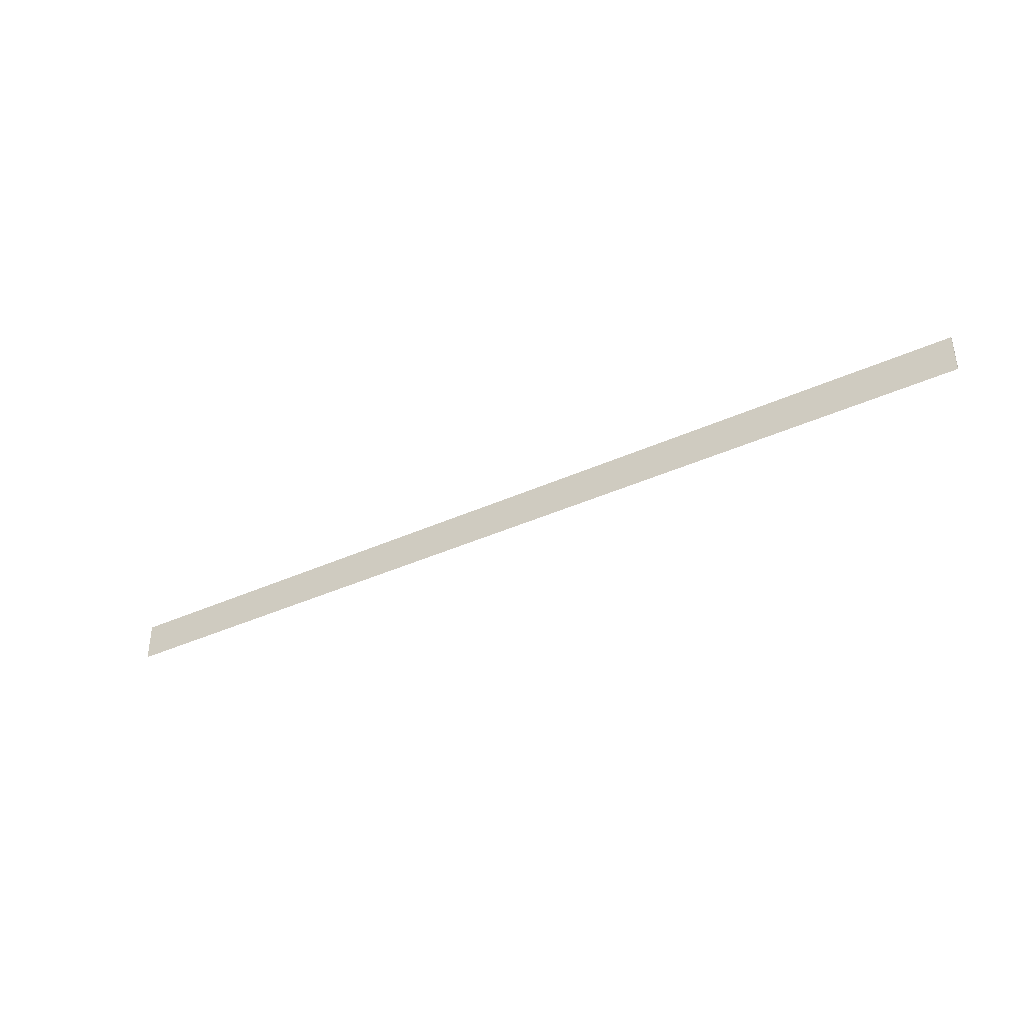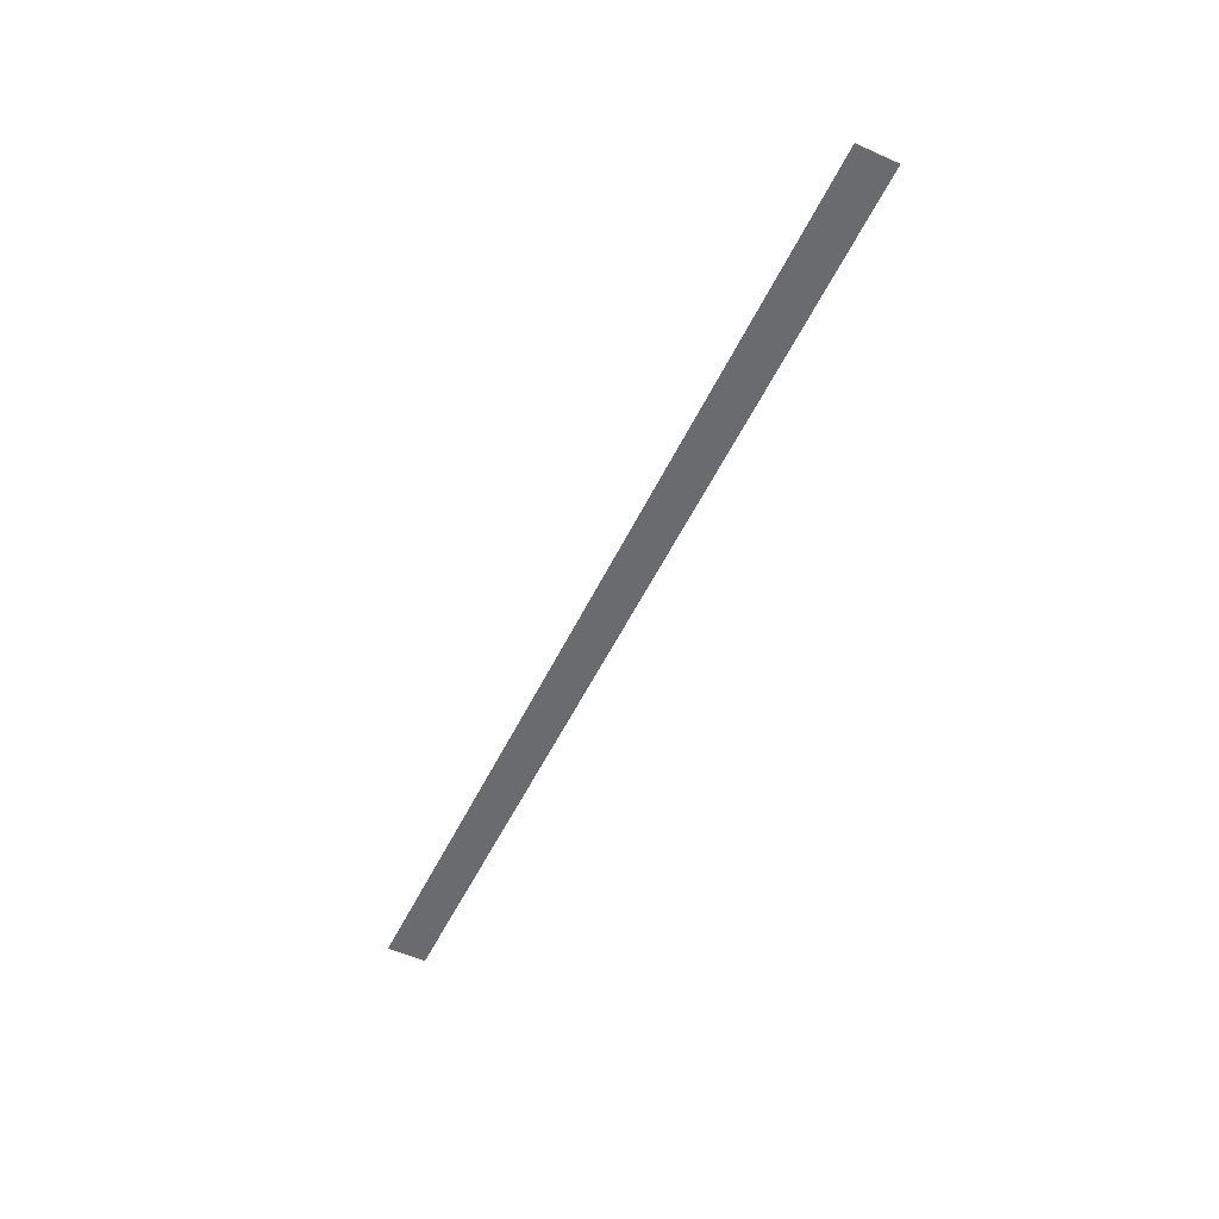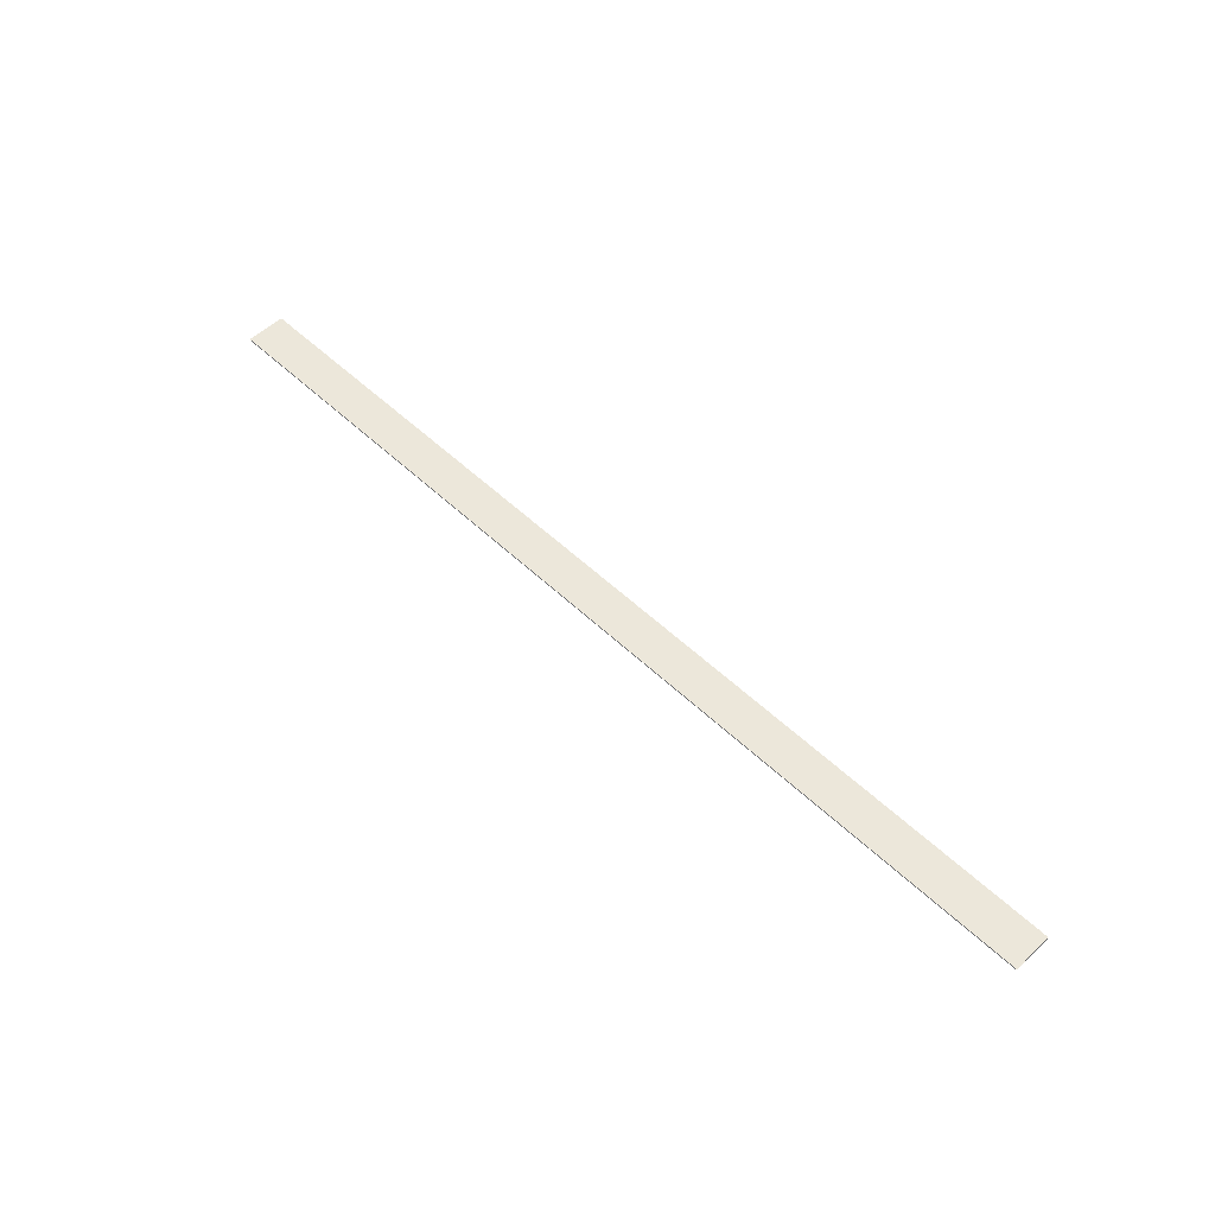
<metadata>
{"format":"obj","ext":"obj","renderer":"f3d","projection":"perspective","resolution":1024,"background":"white","views":[{"elev":-38.7,"azim":-150.1,"up":"+Y"},{"elev":-53.5,"azim":64.7,"up":"+Z"},{"elev":53.7,"azim":-134.7,"up":"+Z"}]}
</metadata>
<code>
v 24 2 -0.03422
v 24 2.289e-05 -0.03422
v 24 2.289e-05 0.03422
v 24 2 -0.03422
v 24 2.289e-05 0.03422
v 24 2 0.03422
v -24 2.289e-05 0.03422
v -24 2 0.03422
v 24 2 0.03422
v 24 2.289e-05 0.03422
v -24 2.289e-05 -0.03422
v 24 2.289e-05 -0.03422
v 24 2 -0.03422
v -24 2 -0.03422
v -24 2.289e-05 -0.03422
v -24 2 -0.03422
v -24 2 0.03422
v -24 2.289e-05 0.03422
v -24 2 -0.03422
v 24 2 -0.03422
v 24 2 0.03422
v -24 2 0.03422
v 24 2 -0.03422
v 24 2.289e-05 -0.03422
v 24 2.289e-05 0.03422
v 24 2 -0.03422
v 24 2.289e-05 0.03422
v 24 2 0.03422
g TS_LA_Fence_Metal7_206009_208
f 1 3 2
f 4 6 5
f 7 9 8
f 7 10 9
f 11 13 12
f 11 14 13
f 15 17 16
f 15 18 17
f 19 21 20
f 19 22 21
f 23 25 24
f 26 28 27

</code>
